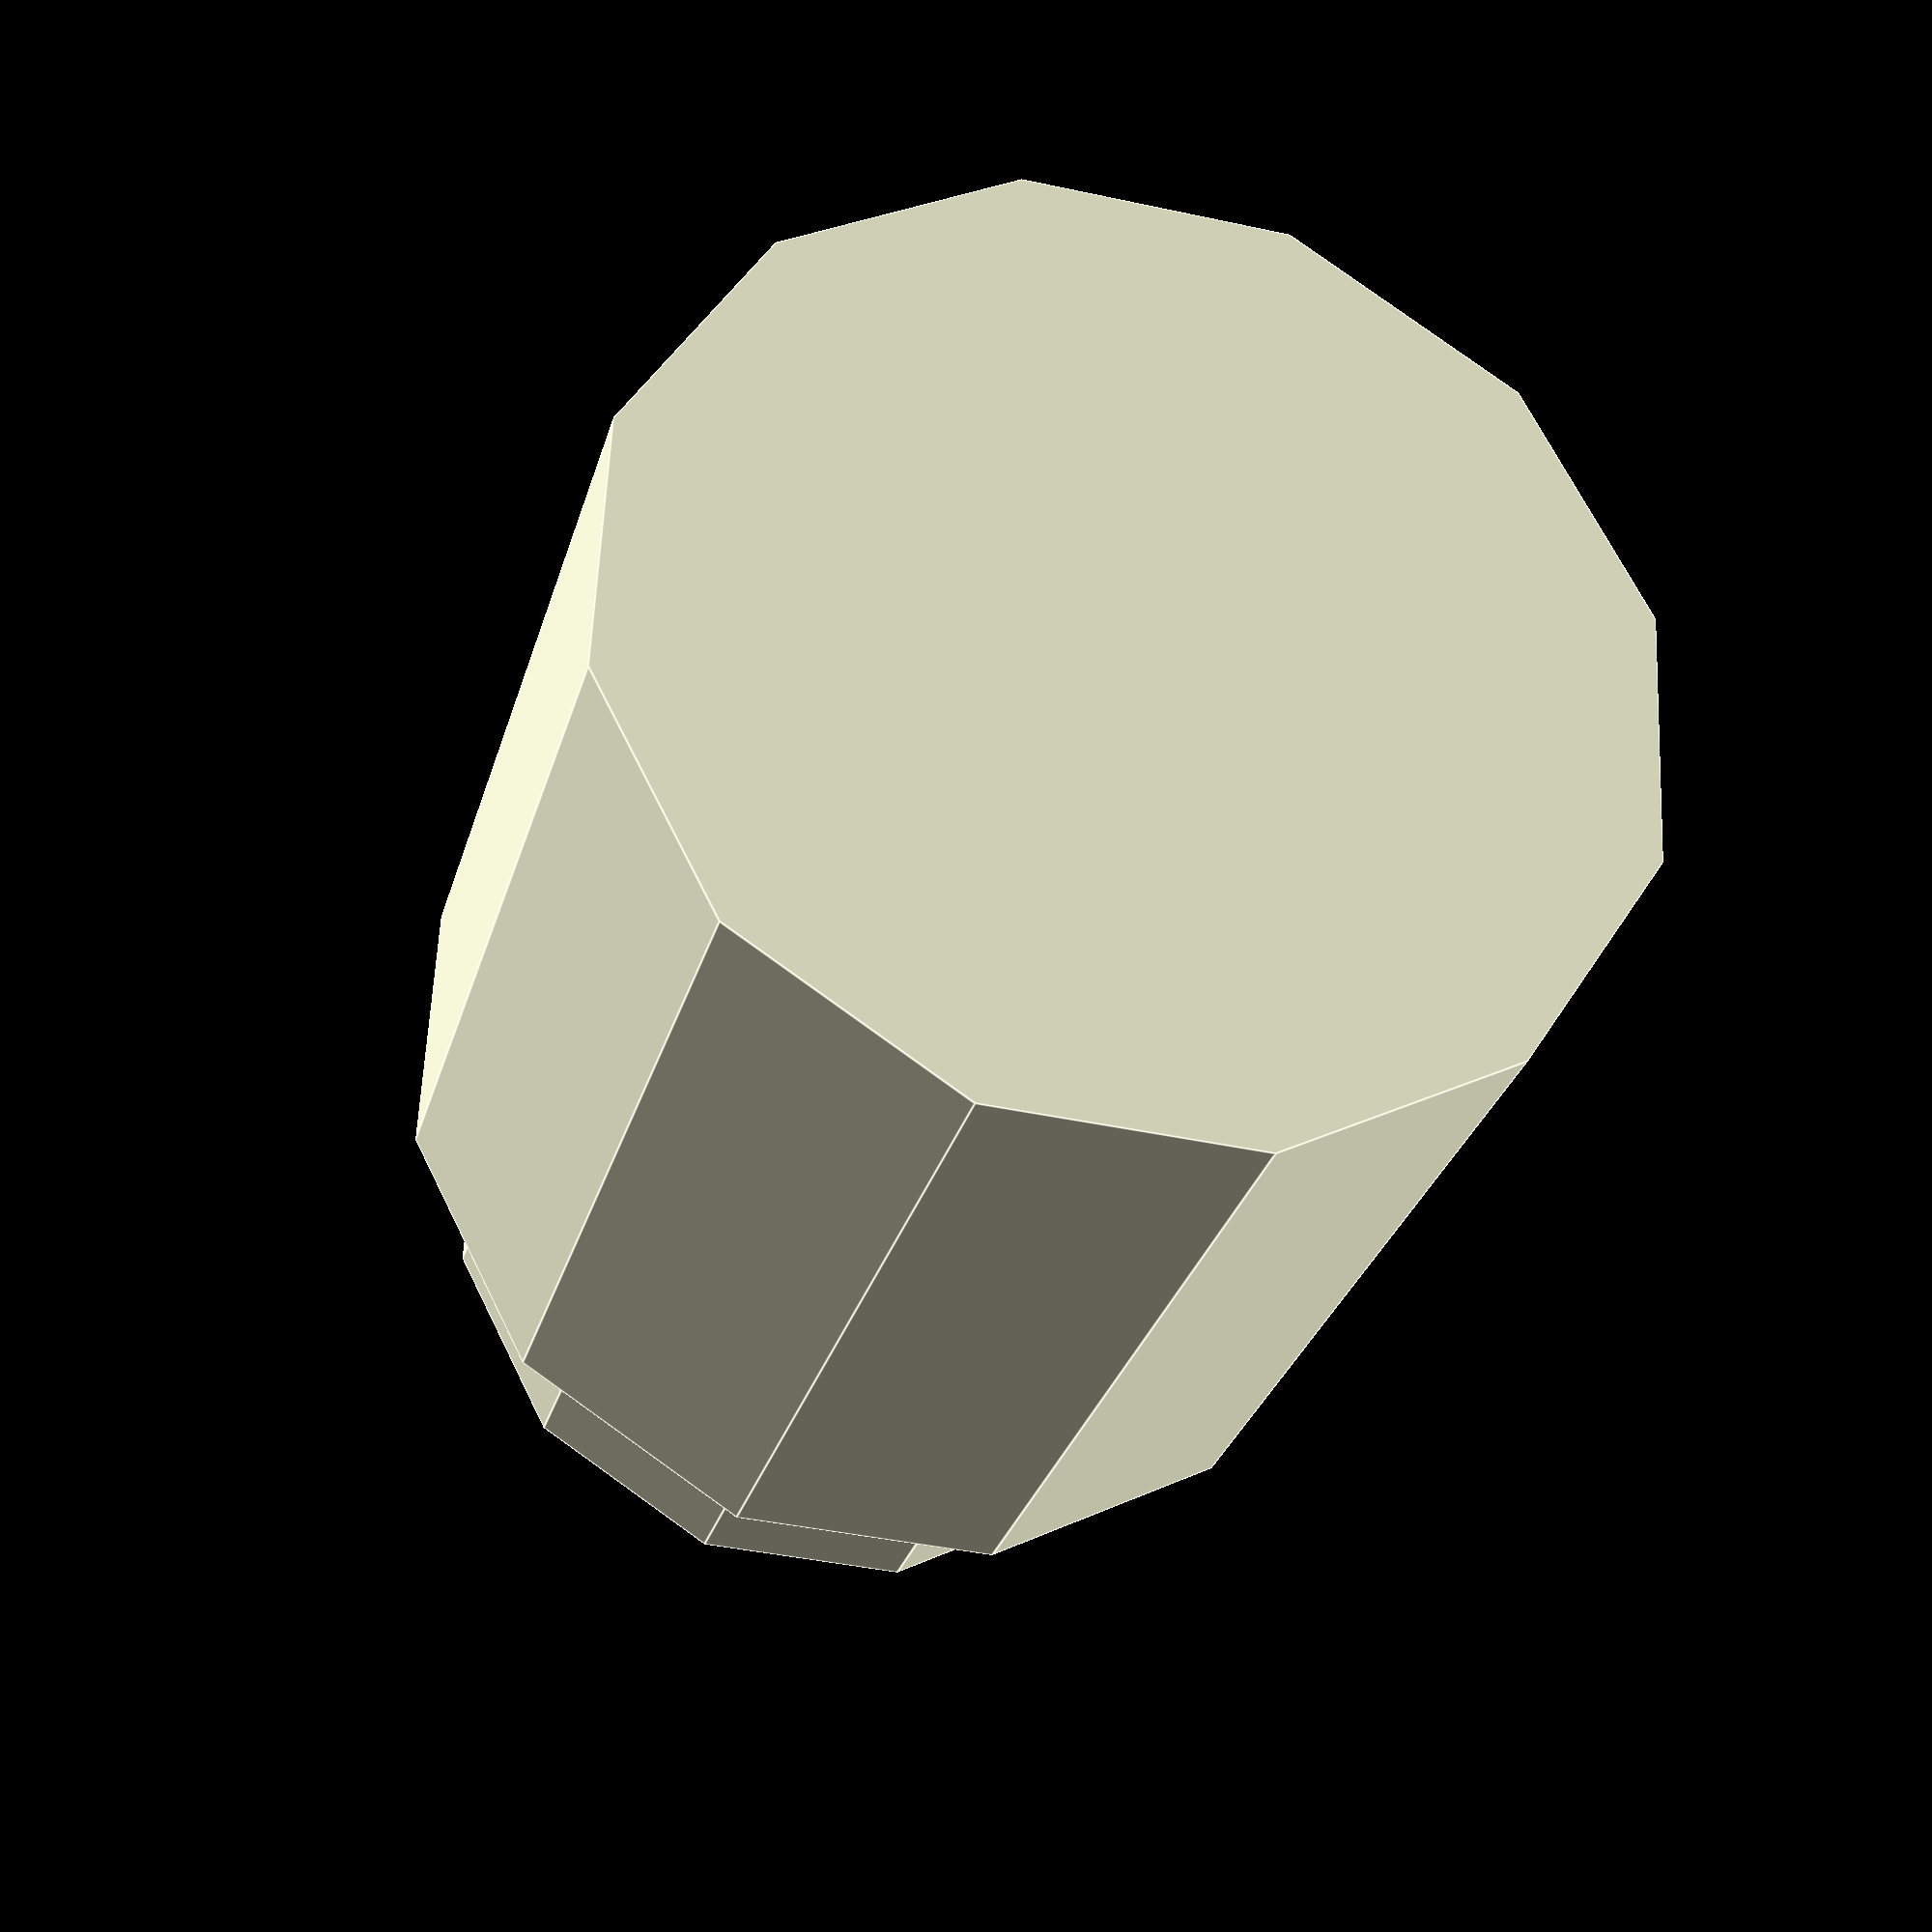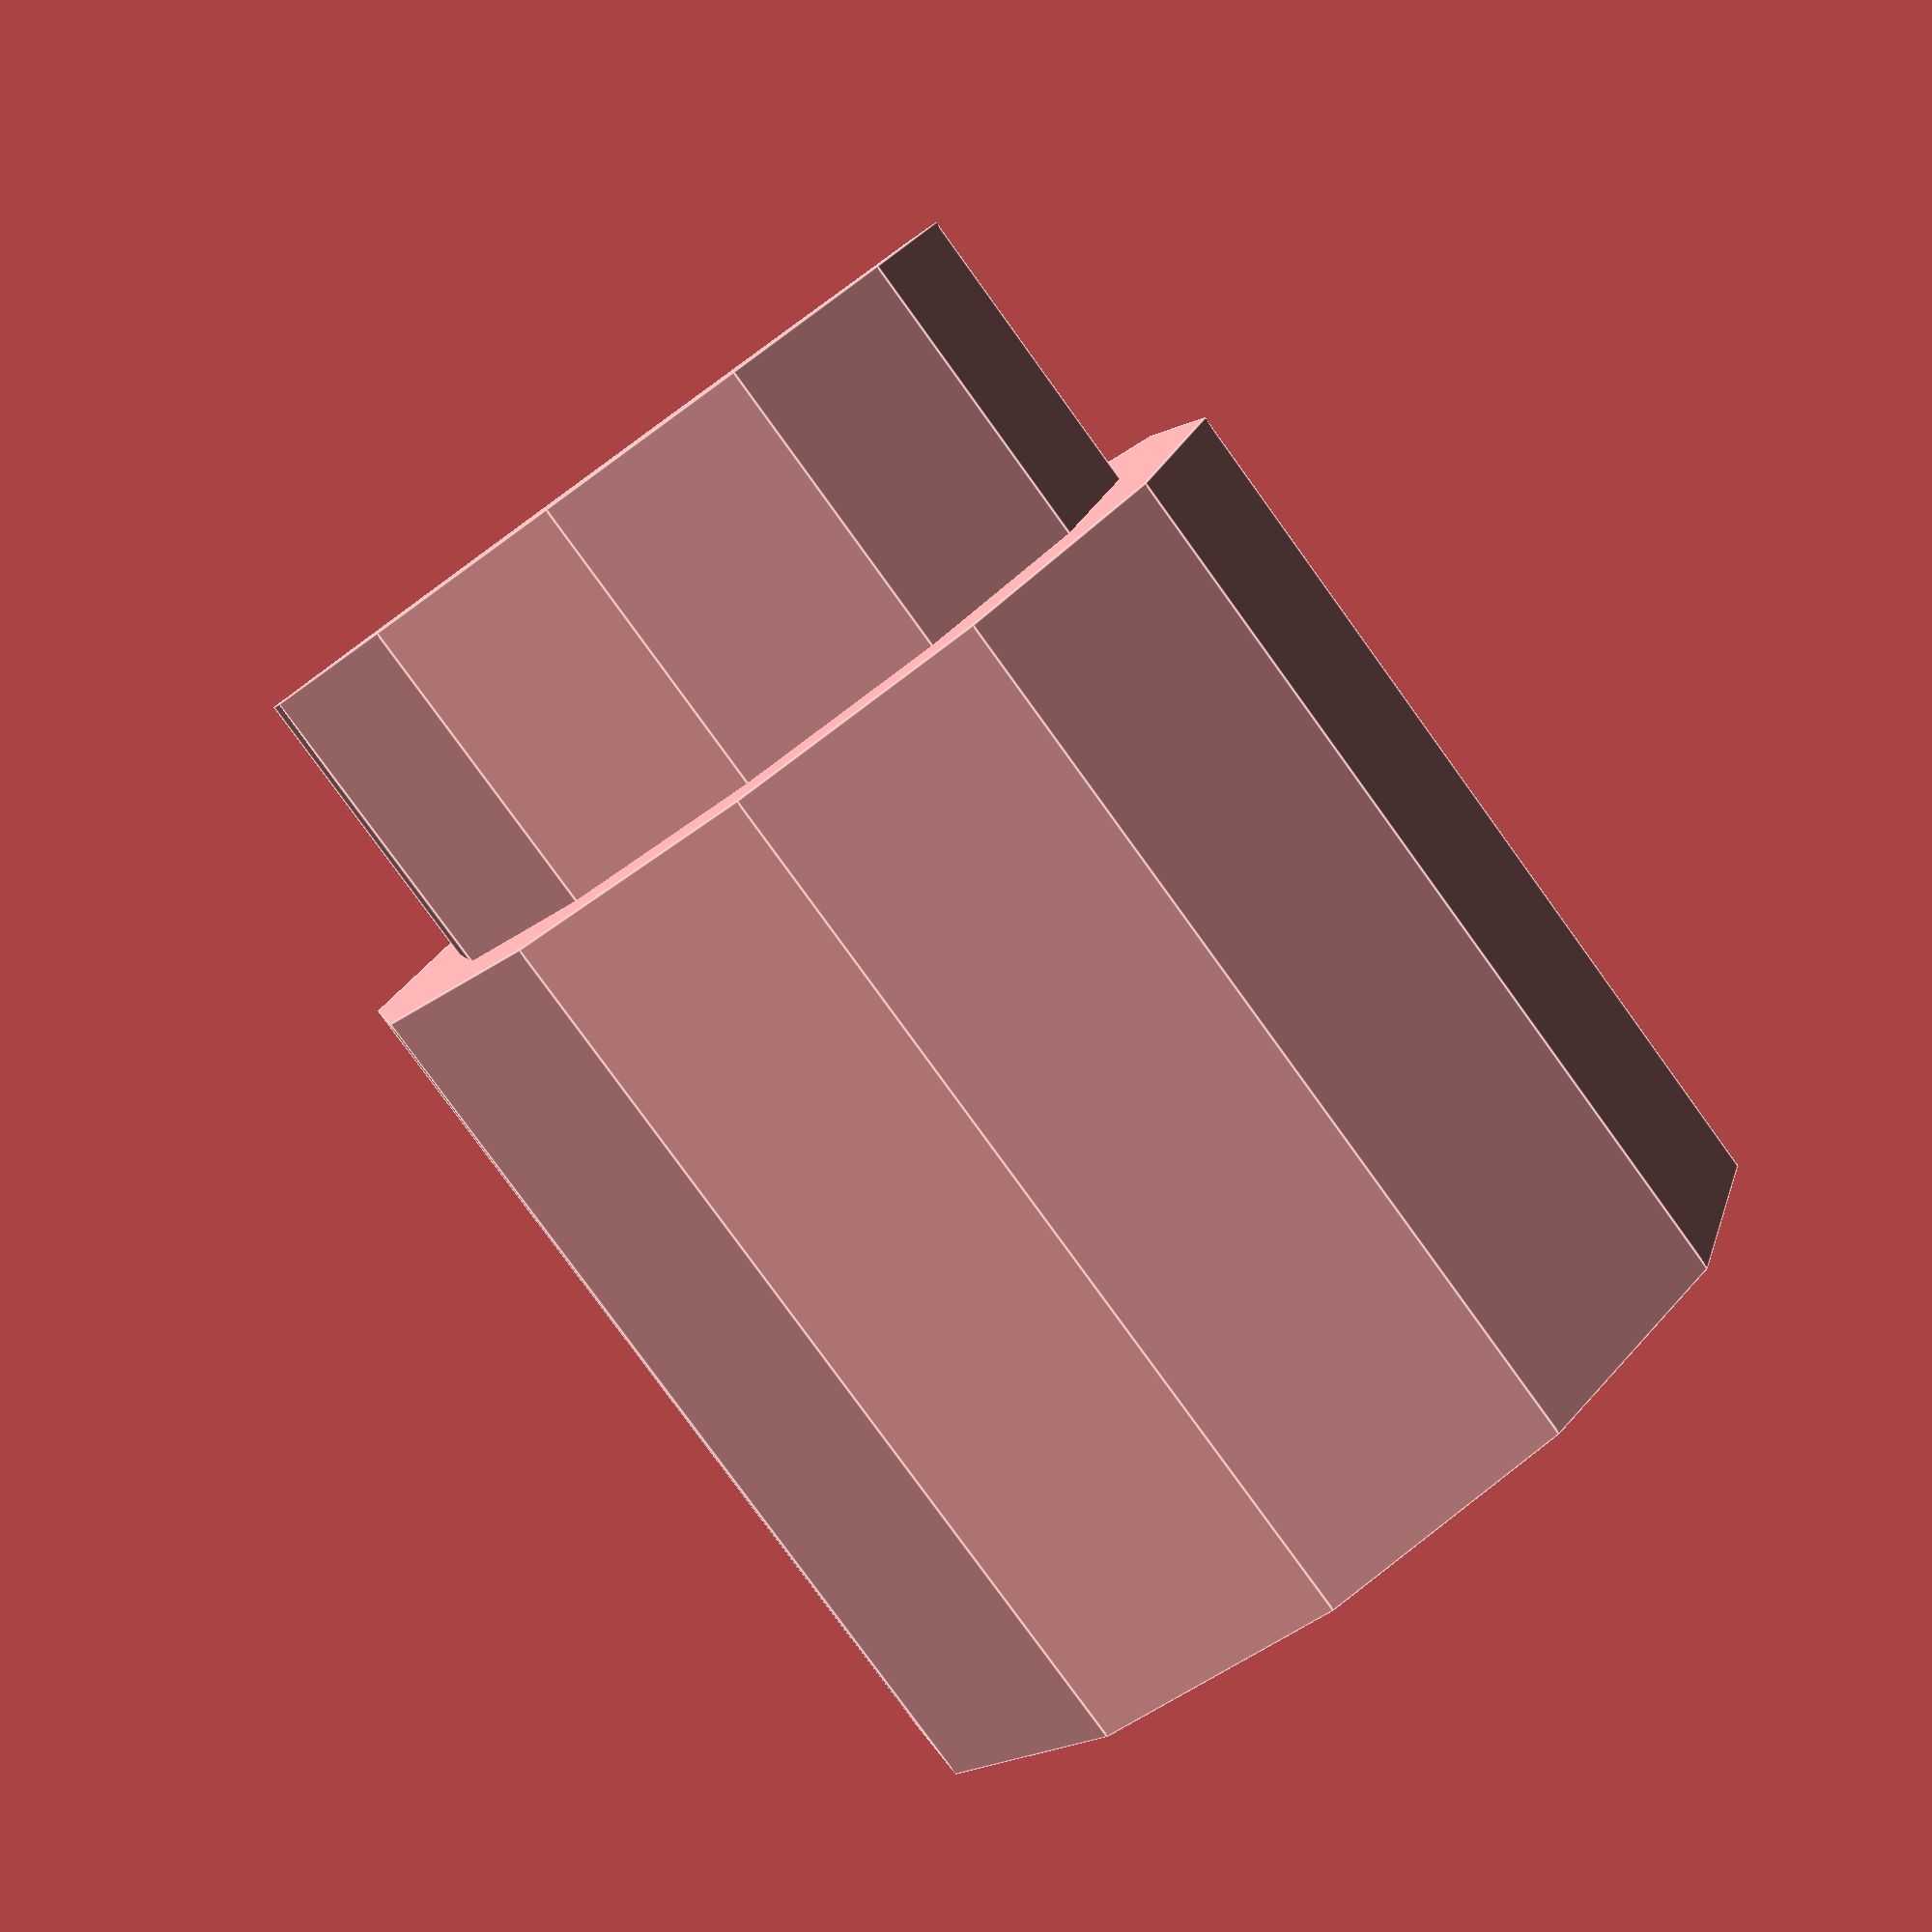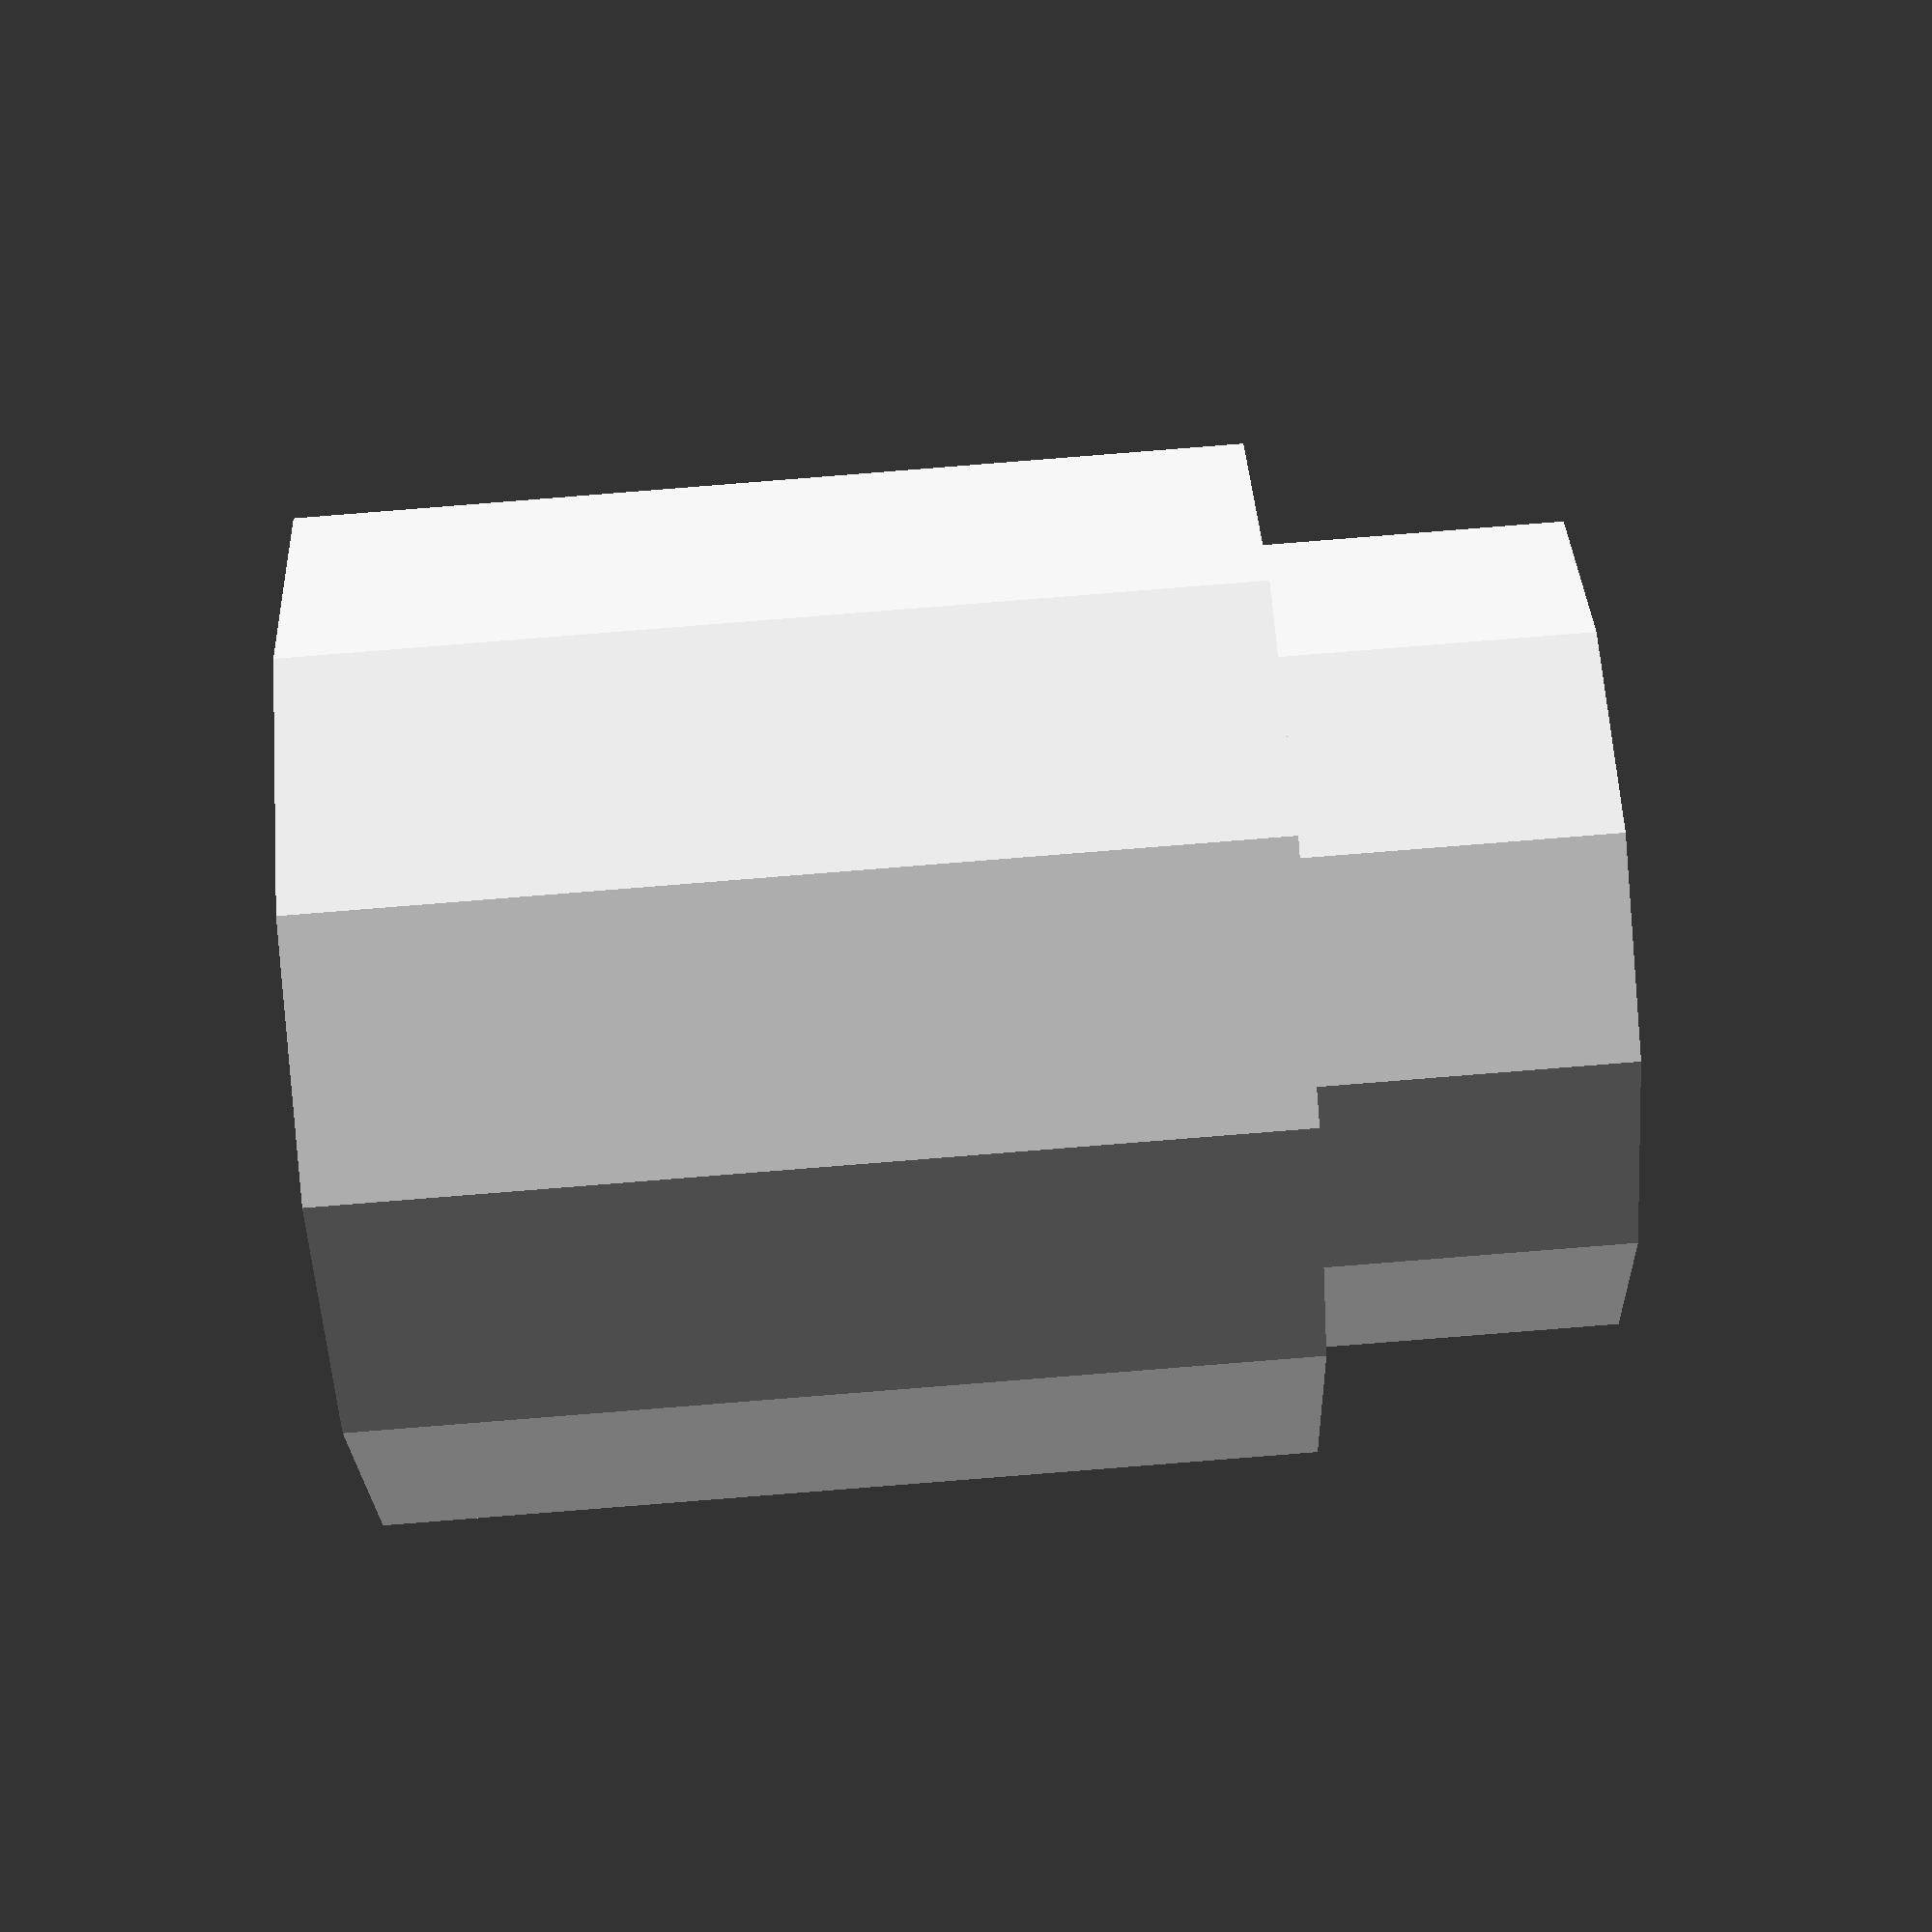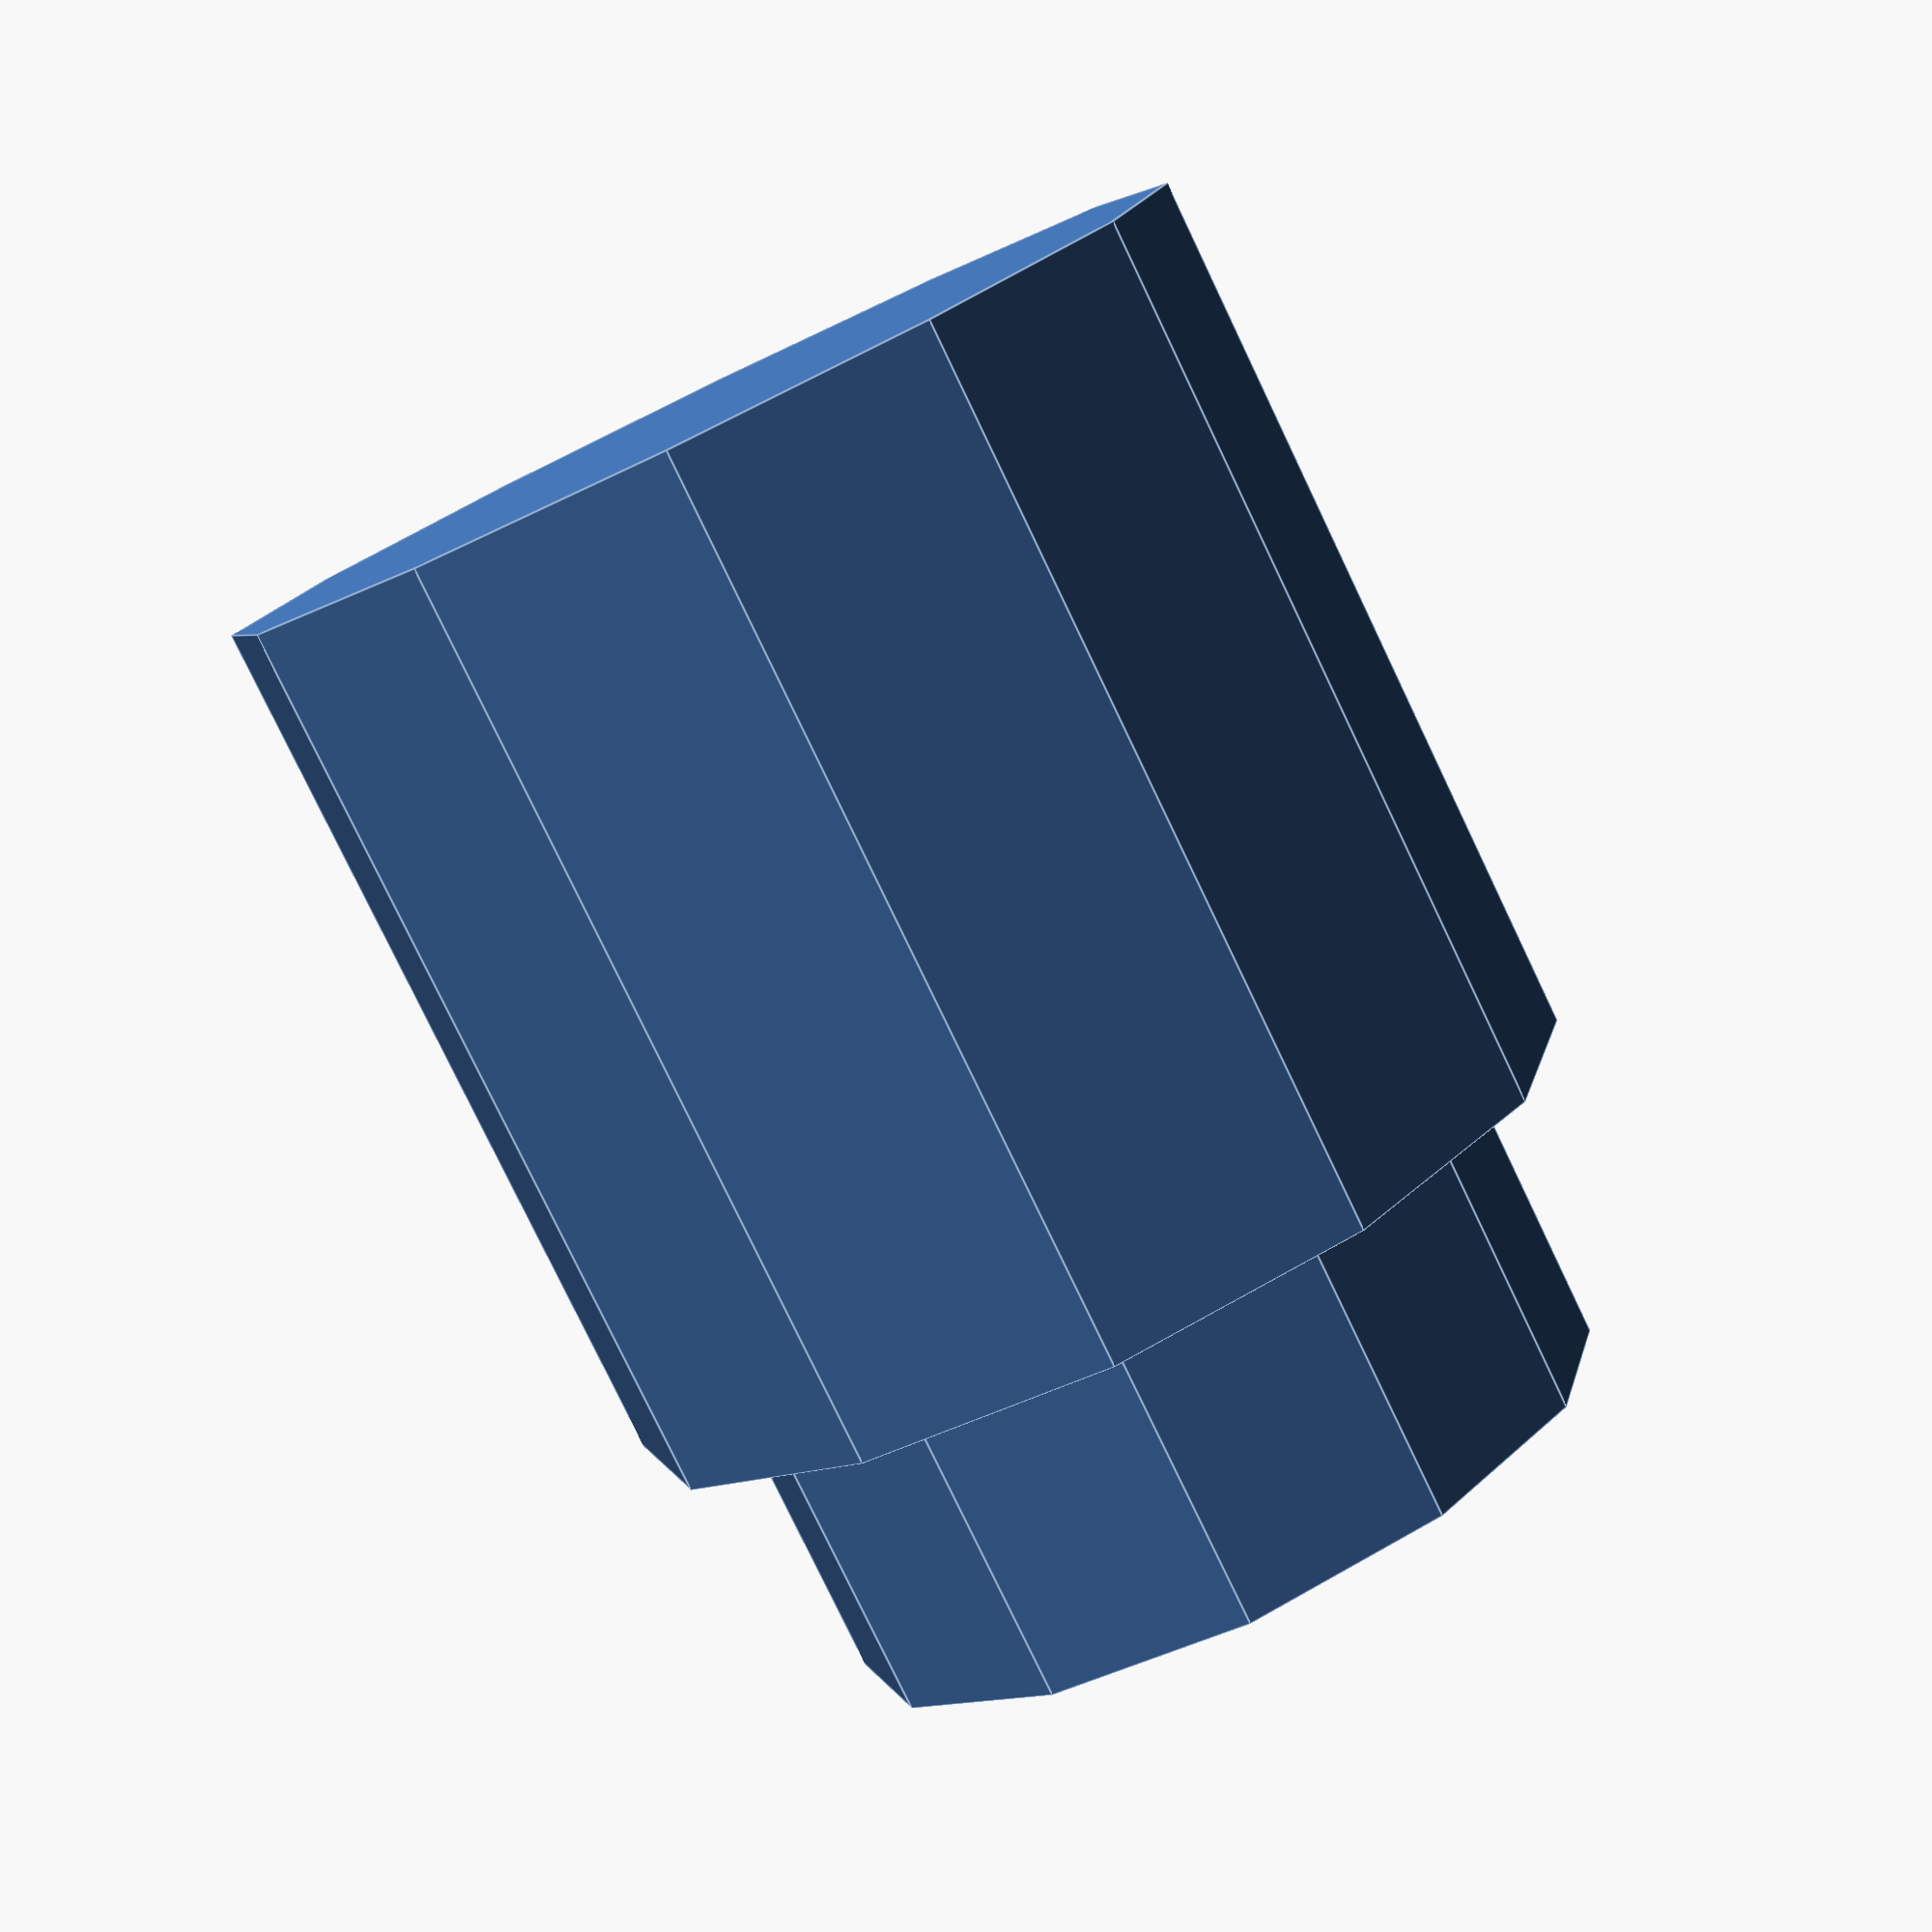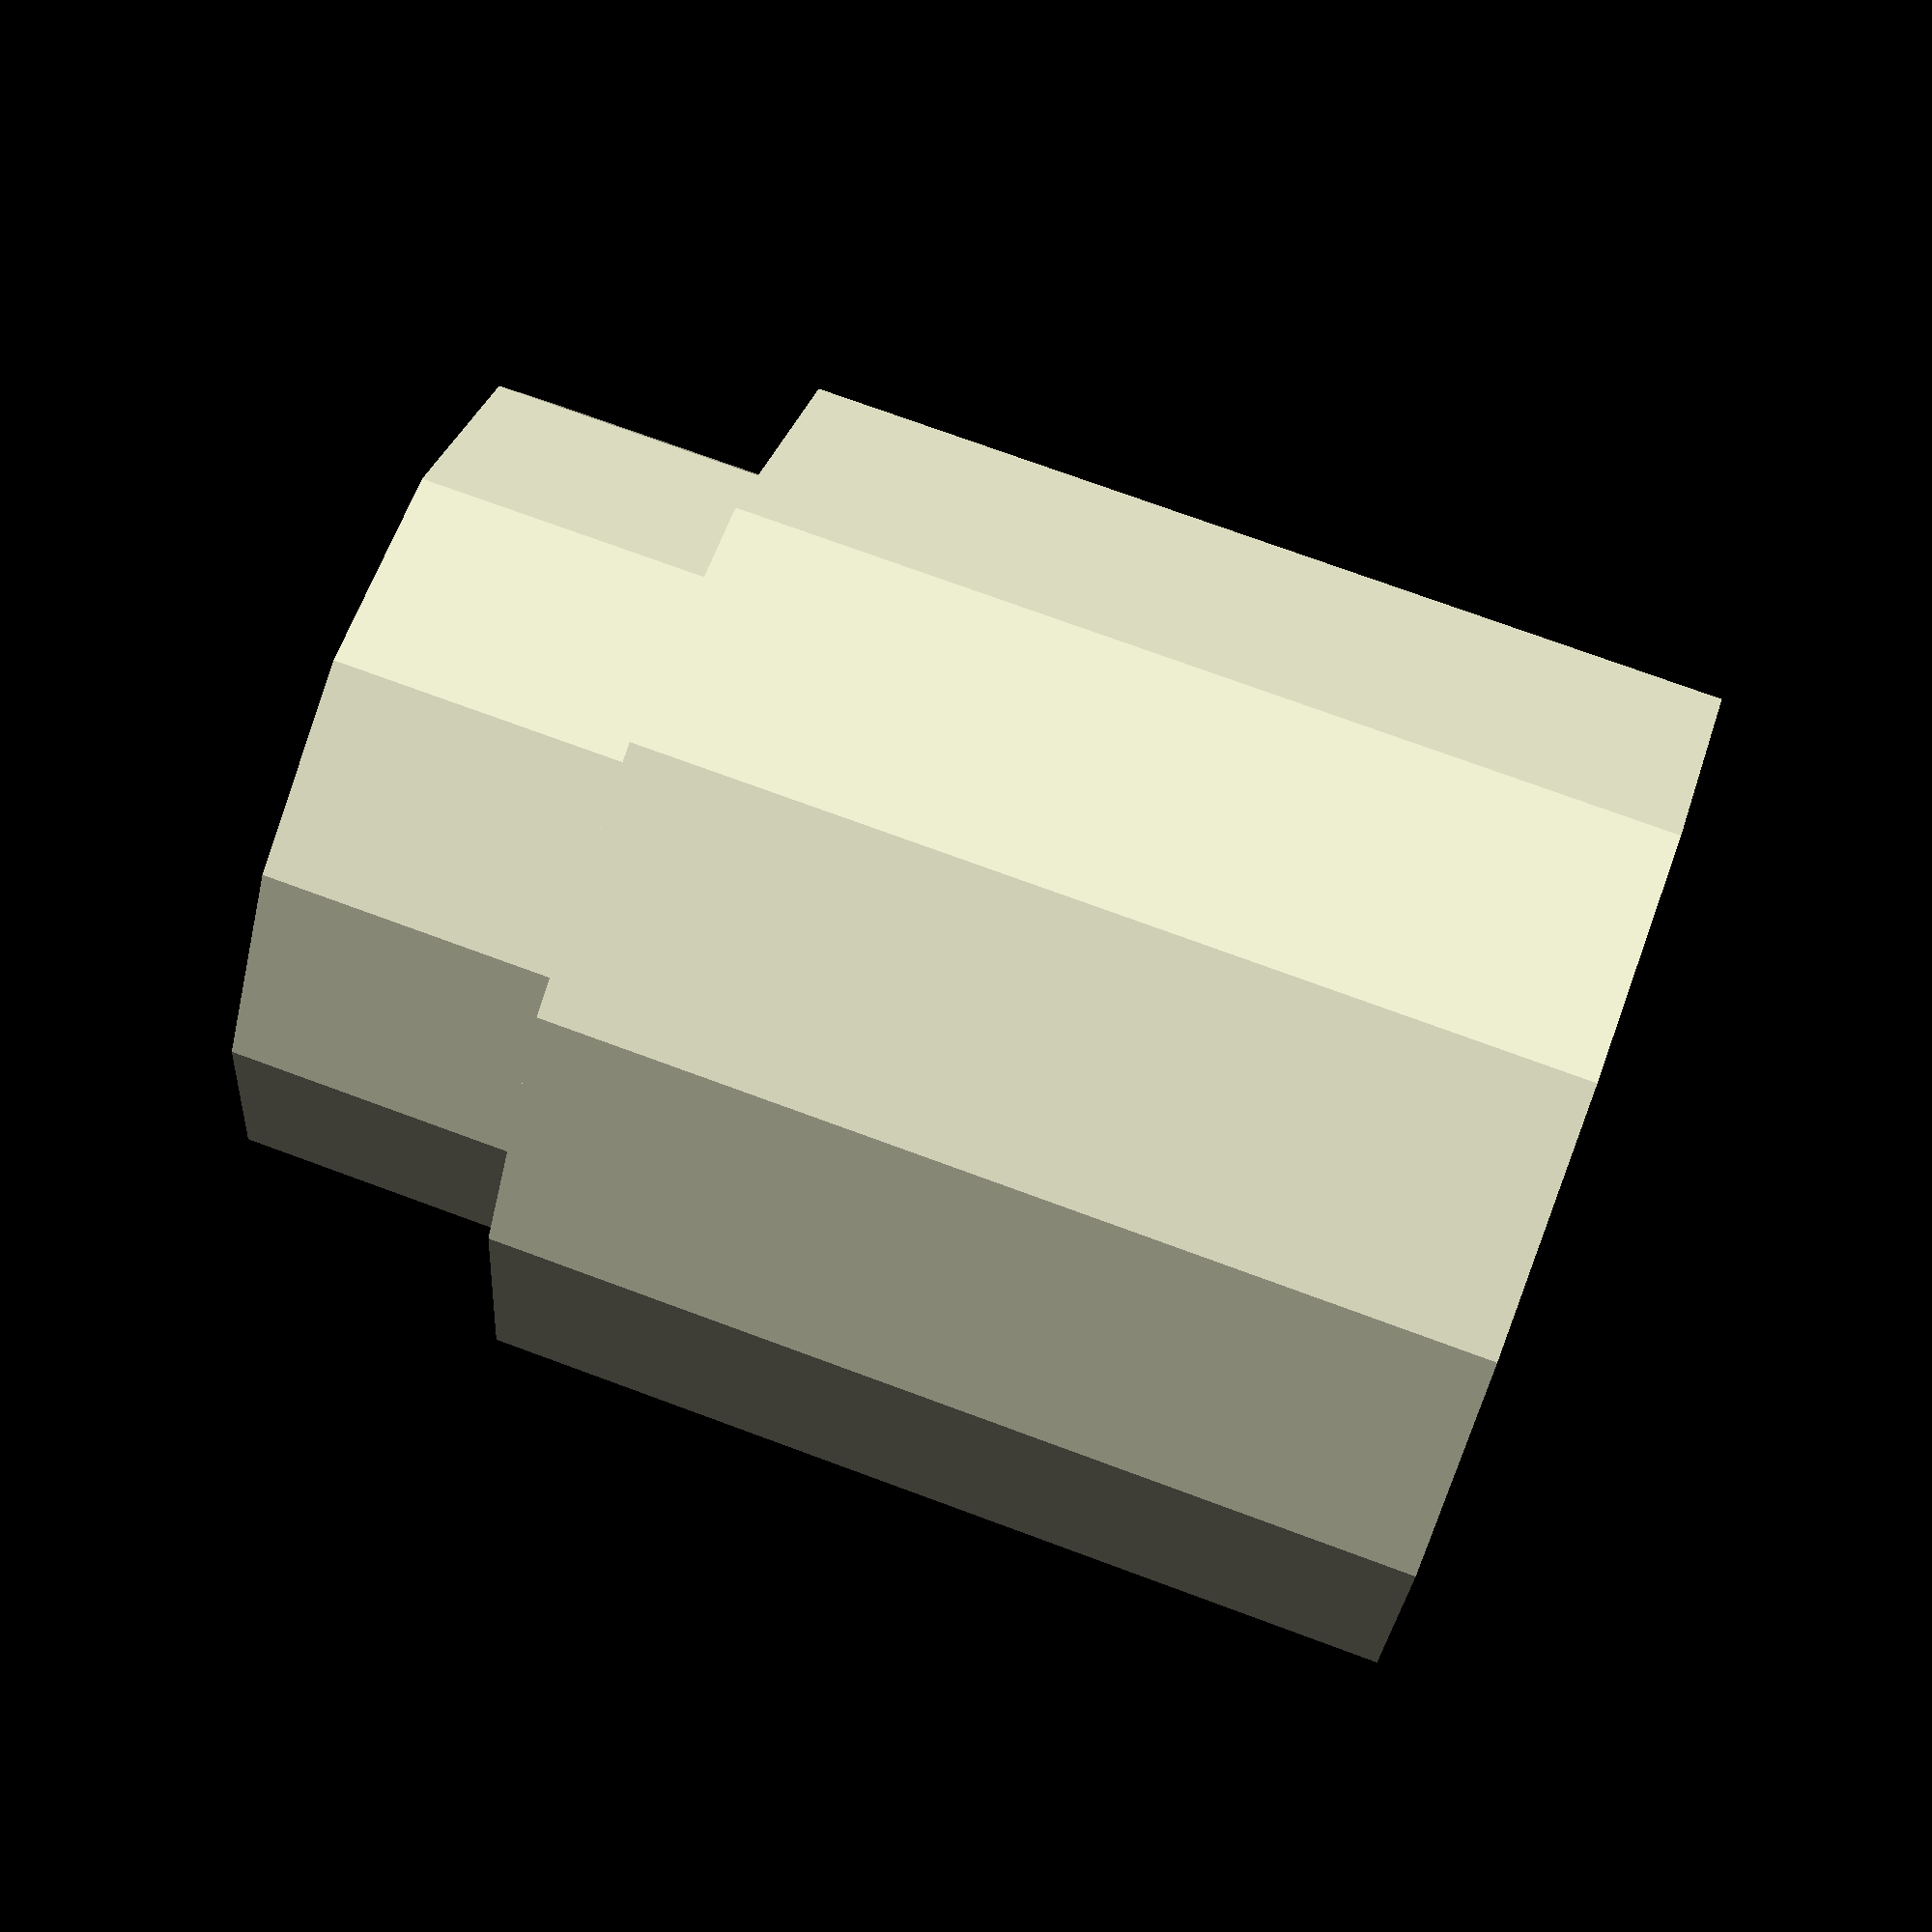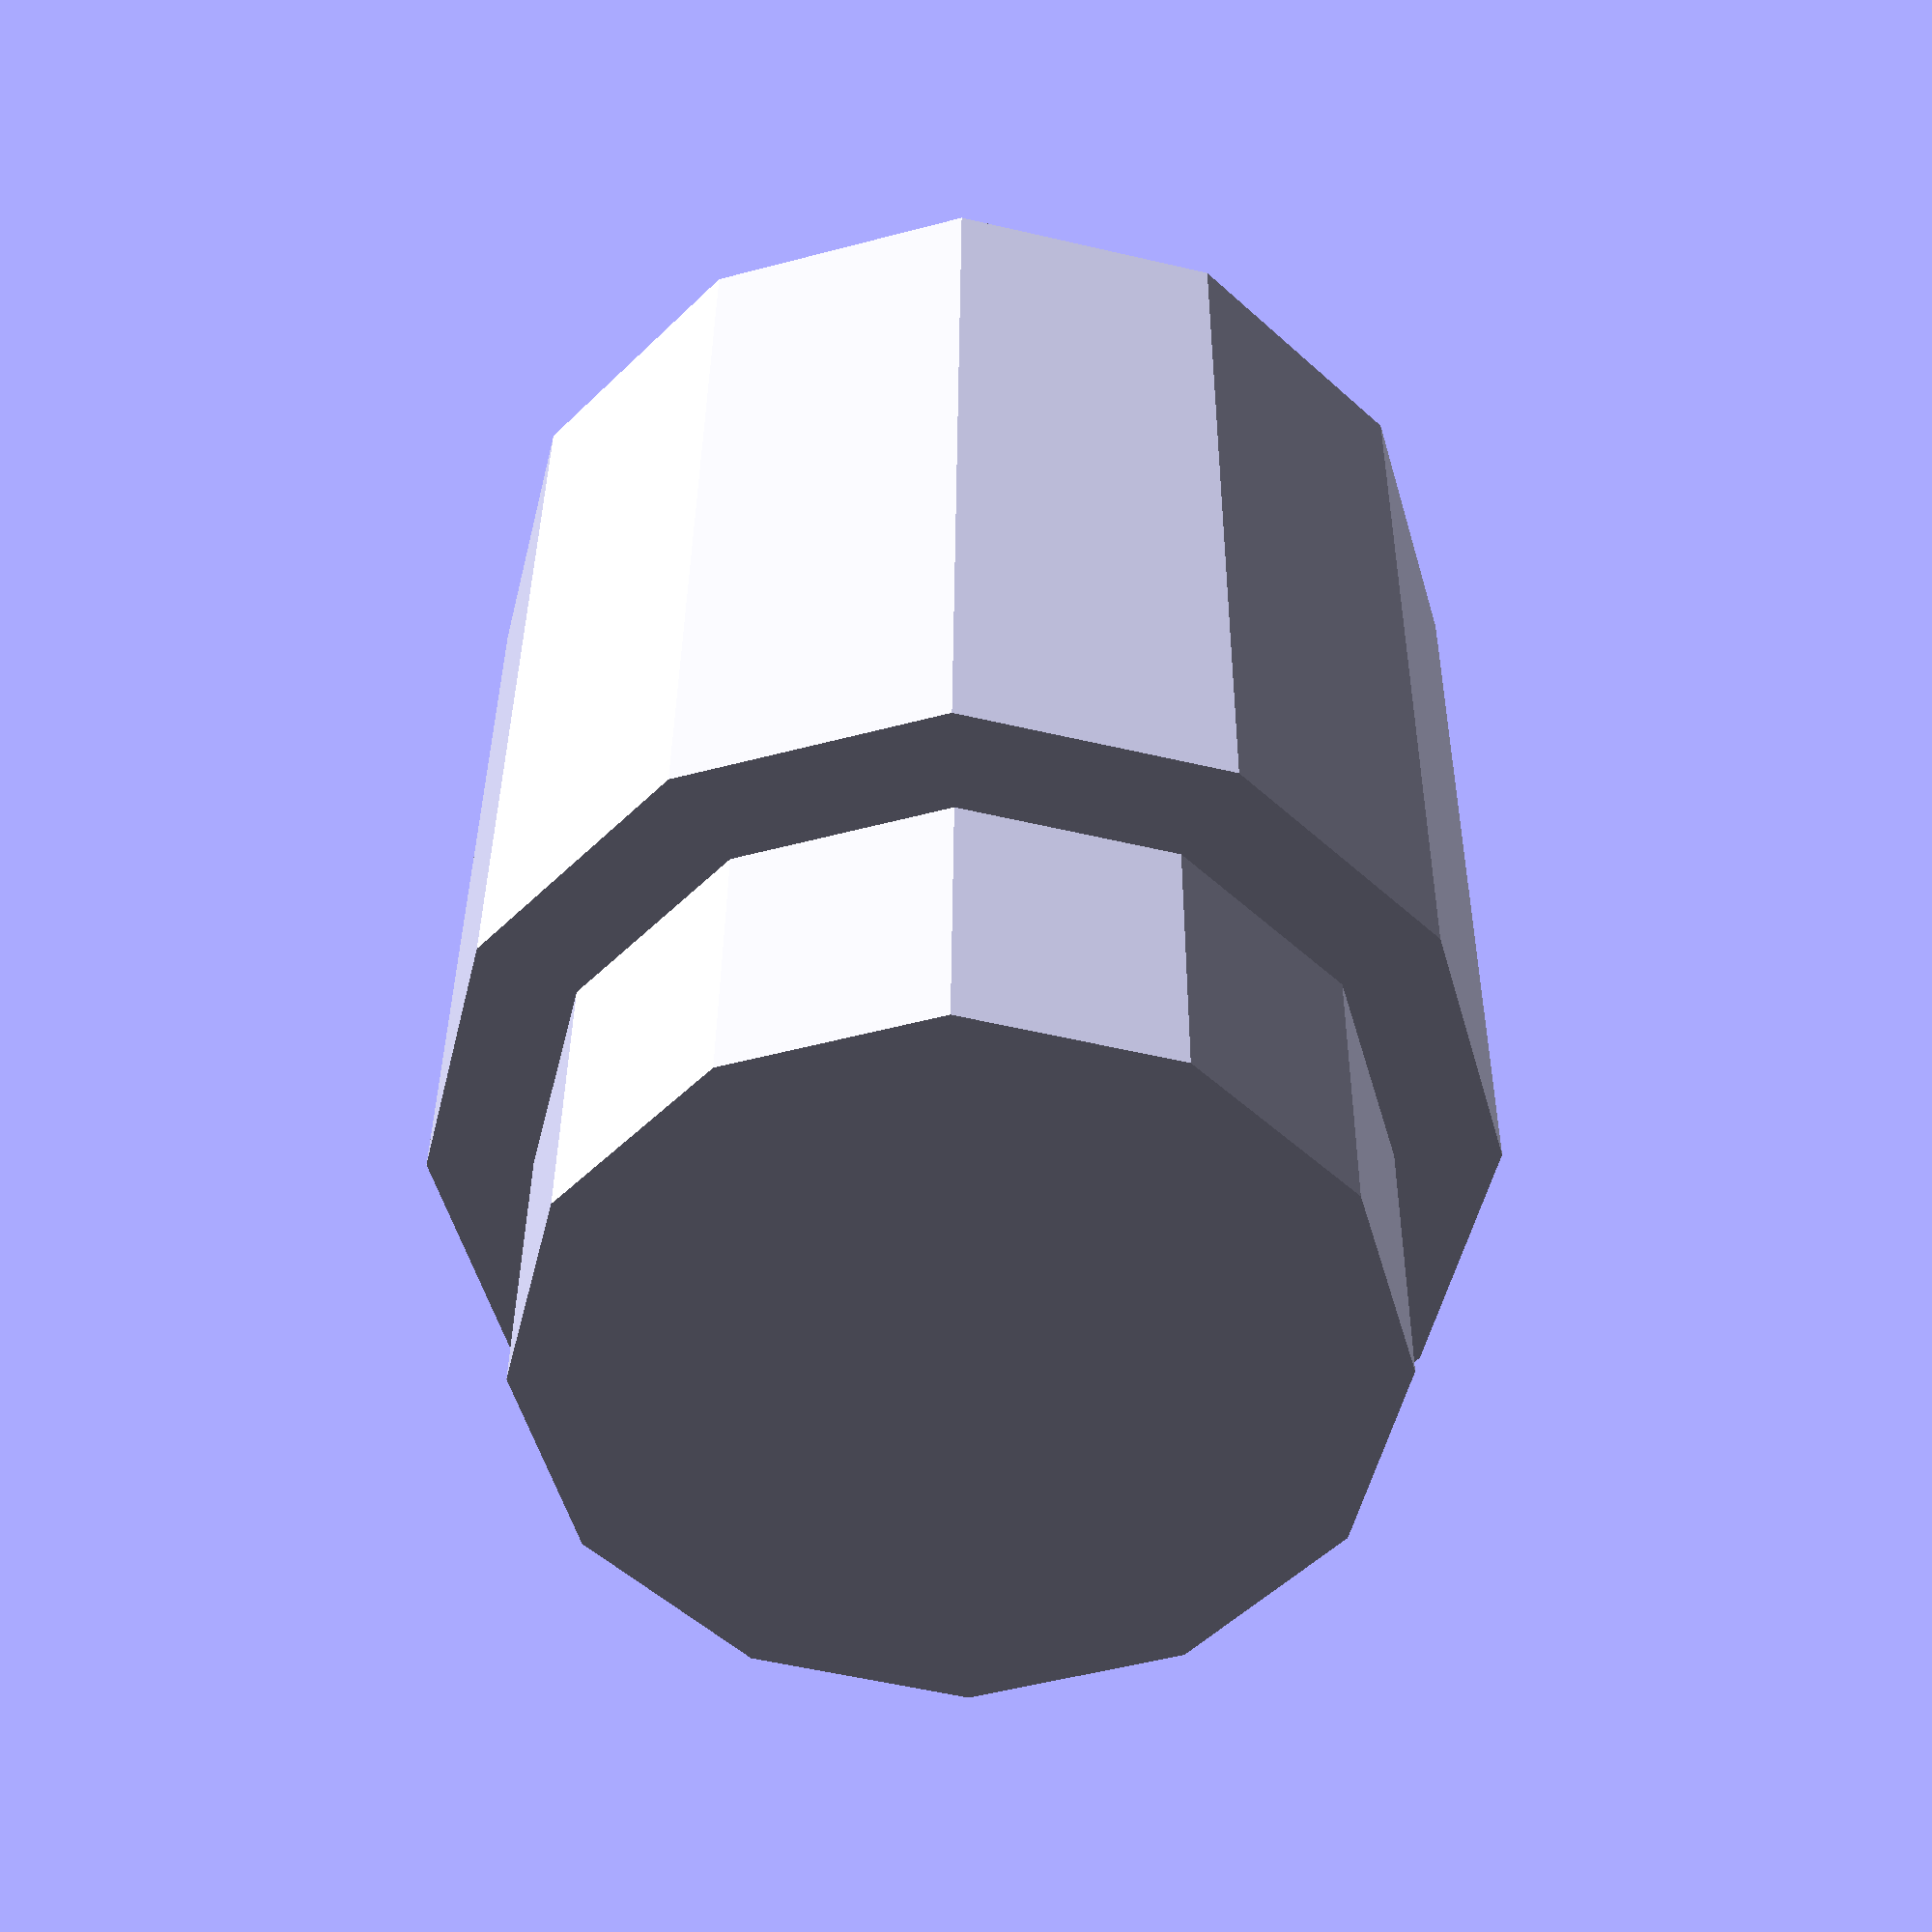
<openscad>
// brick round 1x1 wo stud

// external vars #########################

// part ##################################

module brick_round_1x1_wo_stud() {
  $fn = 12;
  union() { cylinder(h=2,d=4); translate([0,0,1.5]) cylinder(h=4.5,d=5); }
}

brick_round_1x1_wo_stud();

</openscad>
<views>
elev=29.3 azim=137.7 roll=345.1 proj=p view=edges
elev=260.8 azim=266.7 roll=324.1 proj=p view=edges
elev=89.6 azim=49.1 roll=94.5 proj=p view=wireframe
elev=79.5 azim=299.7 roll=25.6 proj=p view=edges
elev=106.3 azim=144.7 roll=249.7 proj=p view=wireframe
elev=143.1 azim=151.1 roll=359.5 proj=p view=wireframe
</views>
